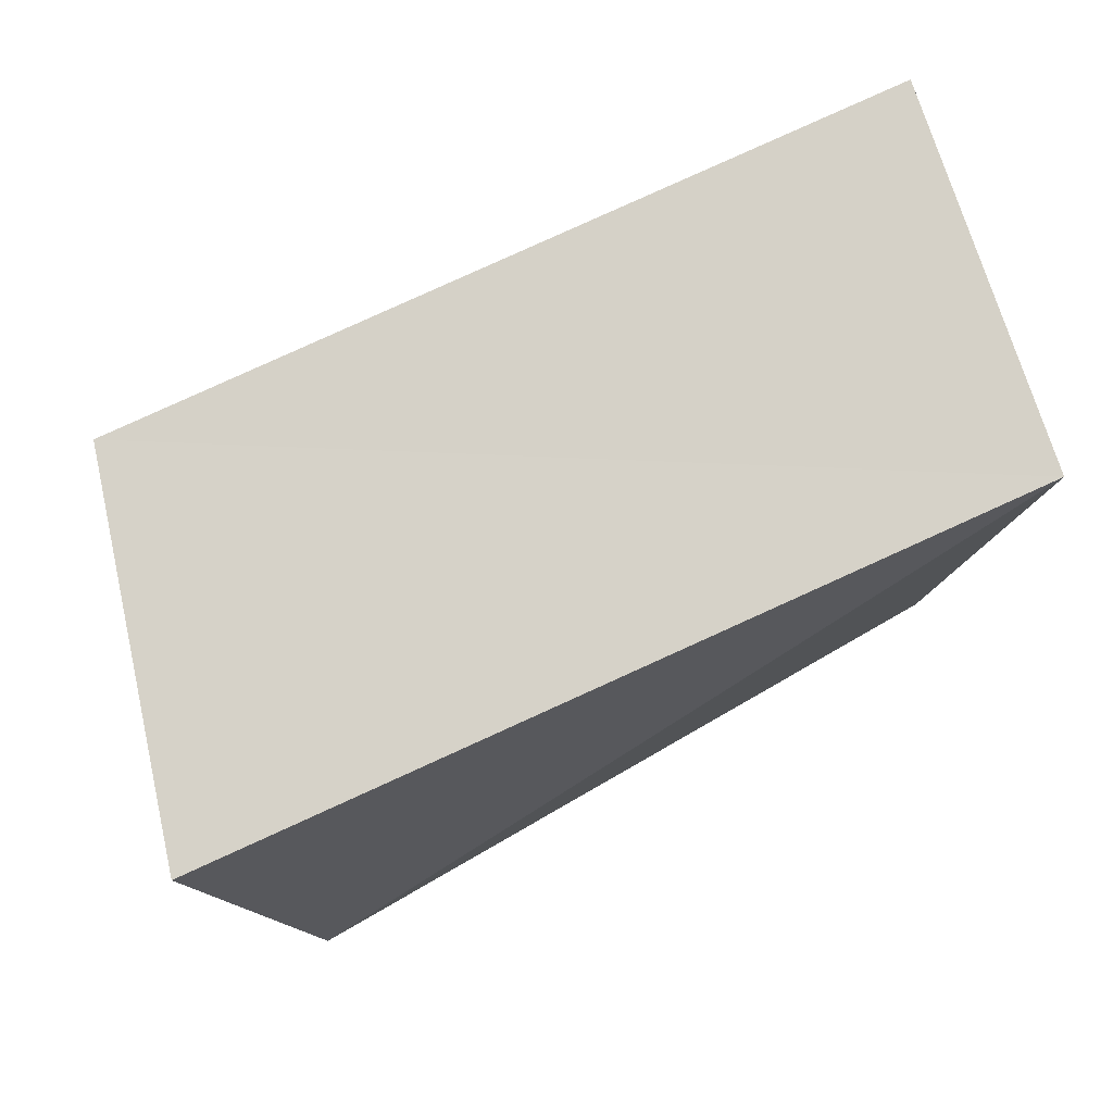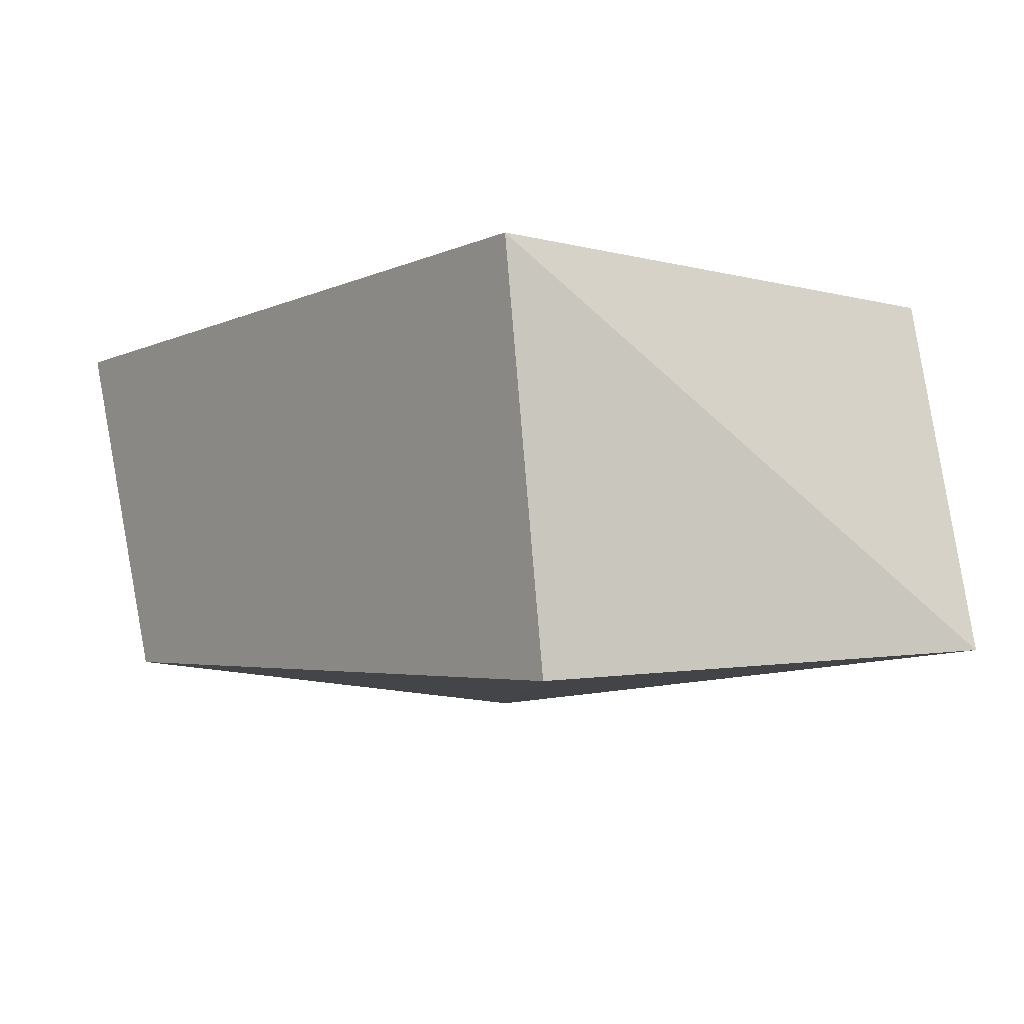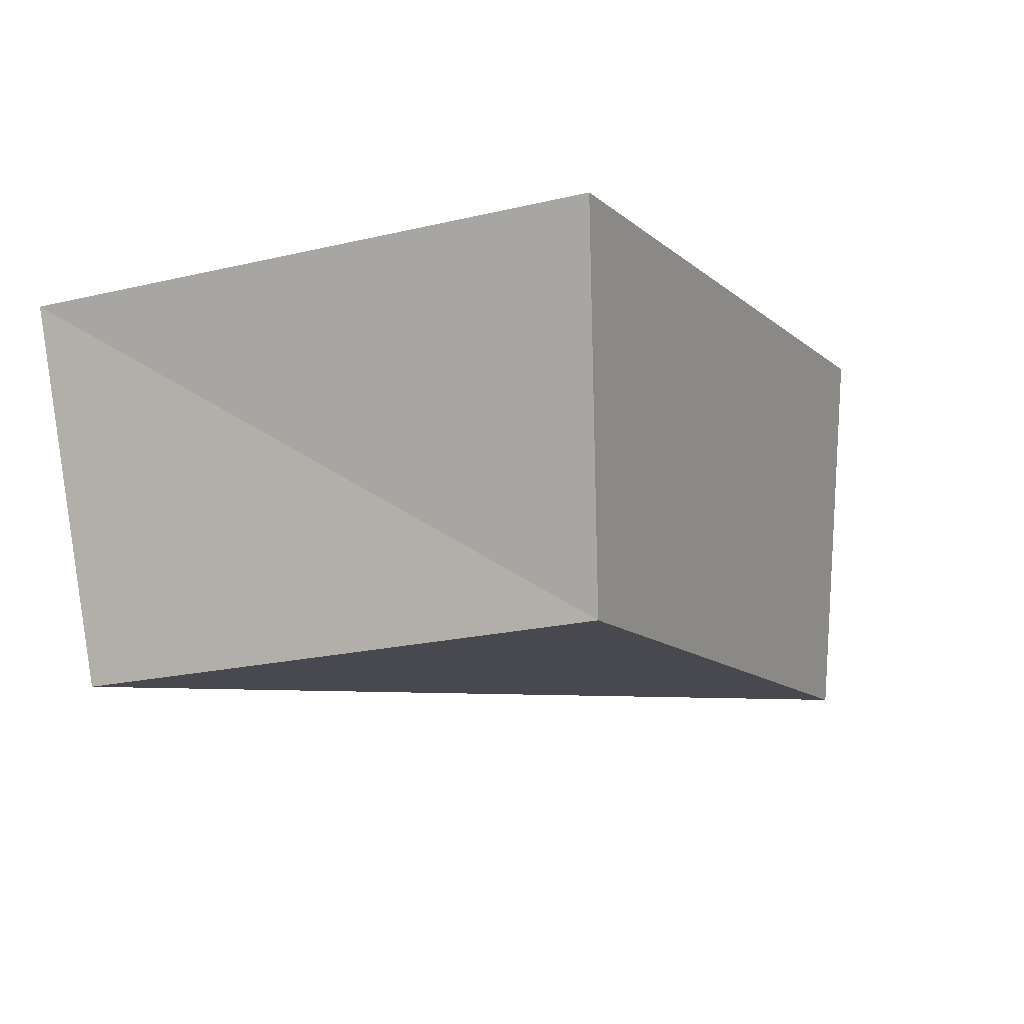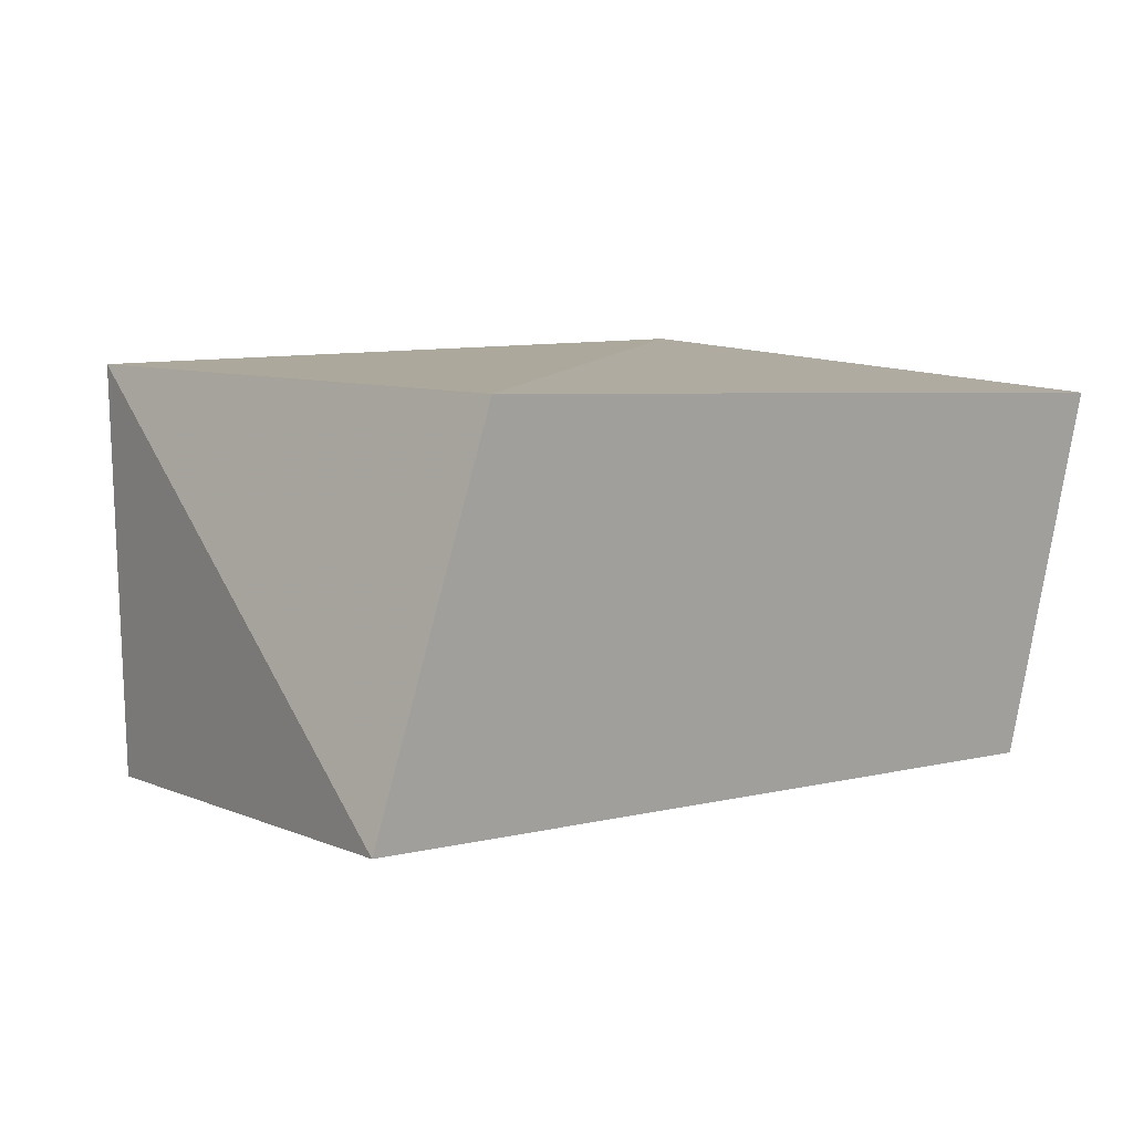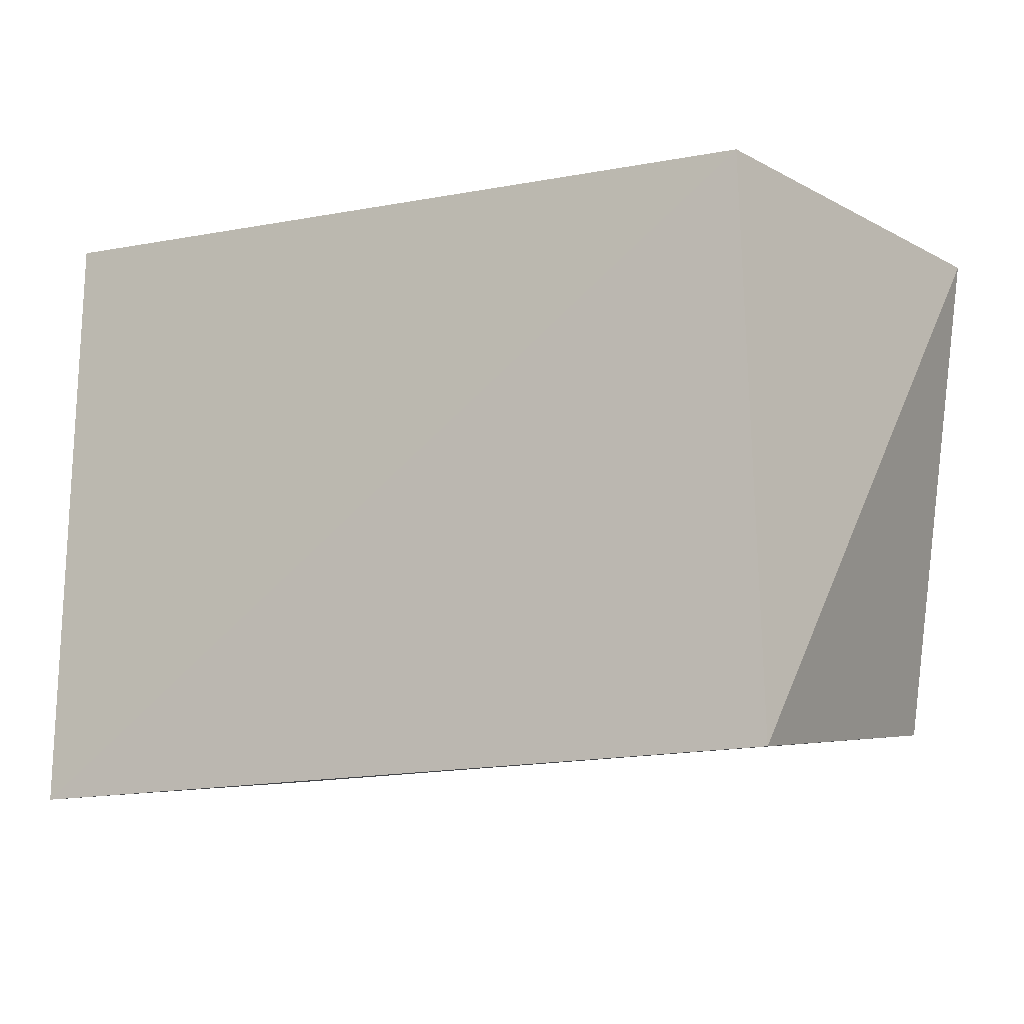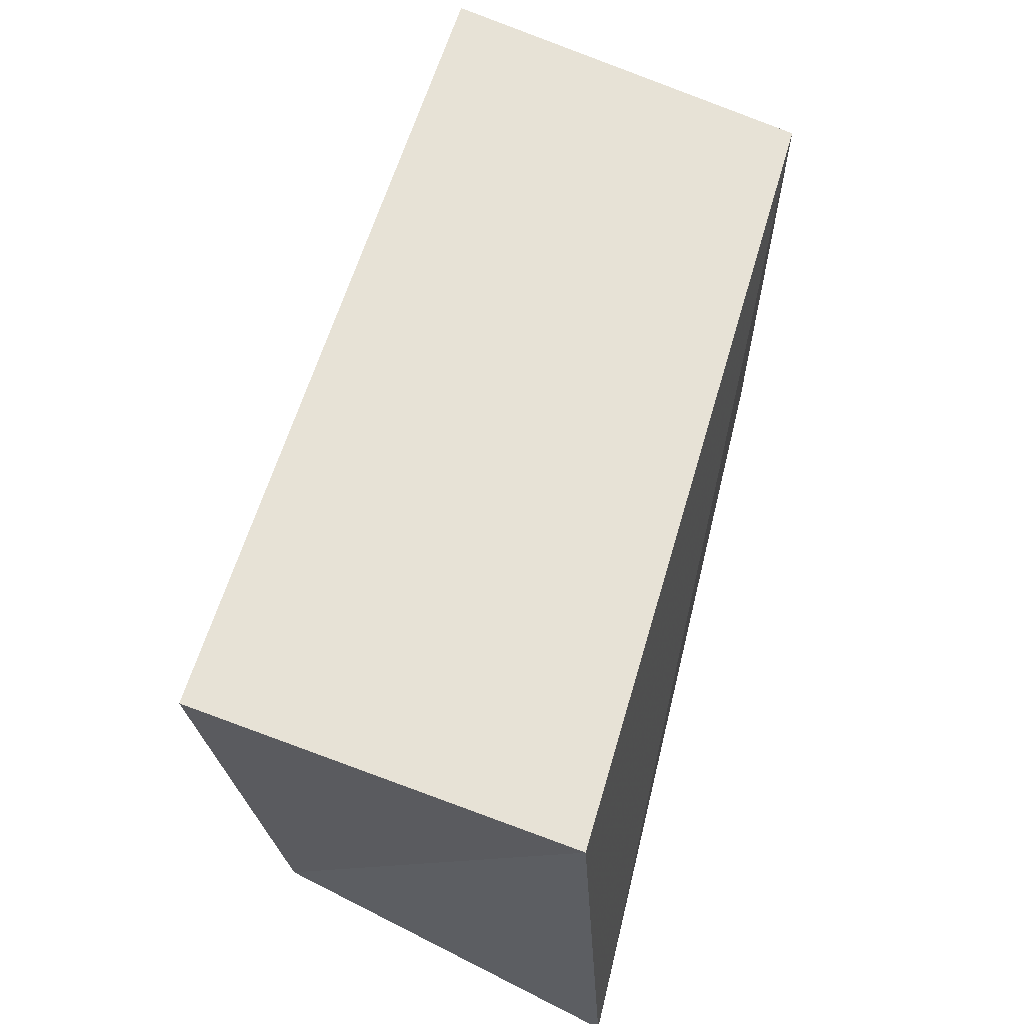
<metadata>
{"format":"obj","ext":"obj","renderer":"f3d","projection":"perspective","resolution":1024,"background":"white","views":[{"elev":74.2,"azim":152.3,"up":"+Y"},{"elev":-6.0,"azim":53.9,"up":"+Z"},{"elev":-8.5,"azim":-62.8,"up":"+Z"},{"elev":8.9,"azim":137.1,"up":"+Z"},{"elev":-10.0,"azim":27.4,"up":"+Y"},{"elev":62.9,"azim":-76.6,"up":"+Y"}]}
</metadata>
<code>
v 0.04229 0.03284 0.02368
v 0.04579 -0.02877 -0.02463
v 0.05472 0.02925 -0.02039
v 0.04443 -0.03279 0.02351
v -0.04116 -0.0328 -0.02058
v -0.04441 0.03164 -0.02595
v -0.05158 0.03542 0.01904
v -0.05102 -0.03663 0.02288
f 8 7 5
f 2 8 5
f 5 7 6
f 6 2 5
f 8 1 7
f 4 8 2
f 4 1 8
f 7 1 6
f 3 2 6
f 6 1 3
f 3 4 2
f 1 4 3

</code>
